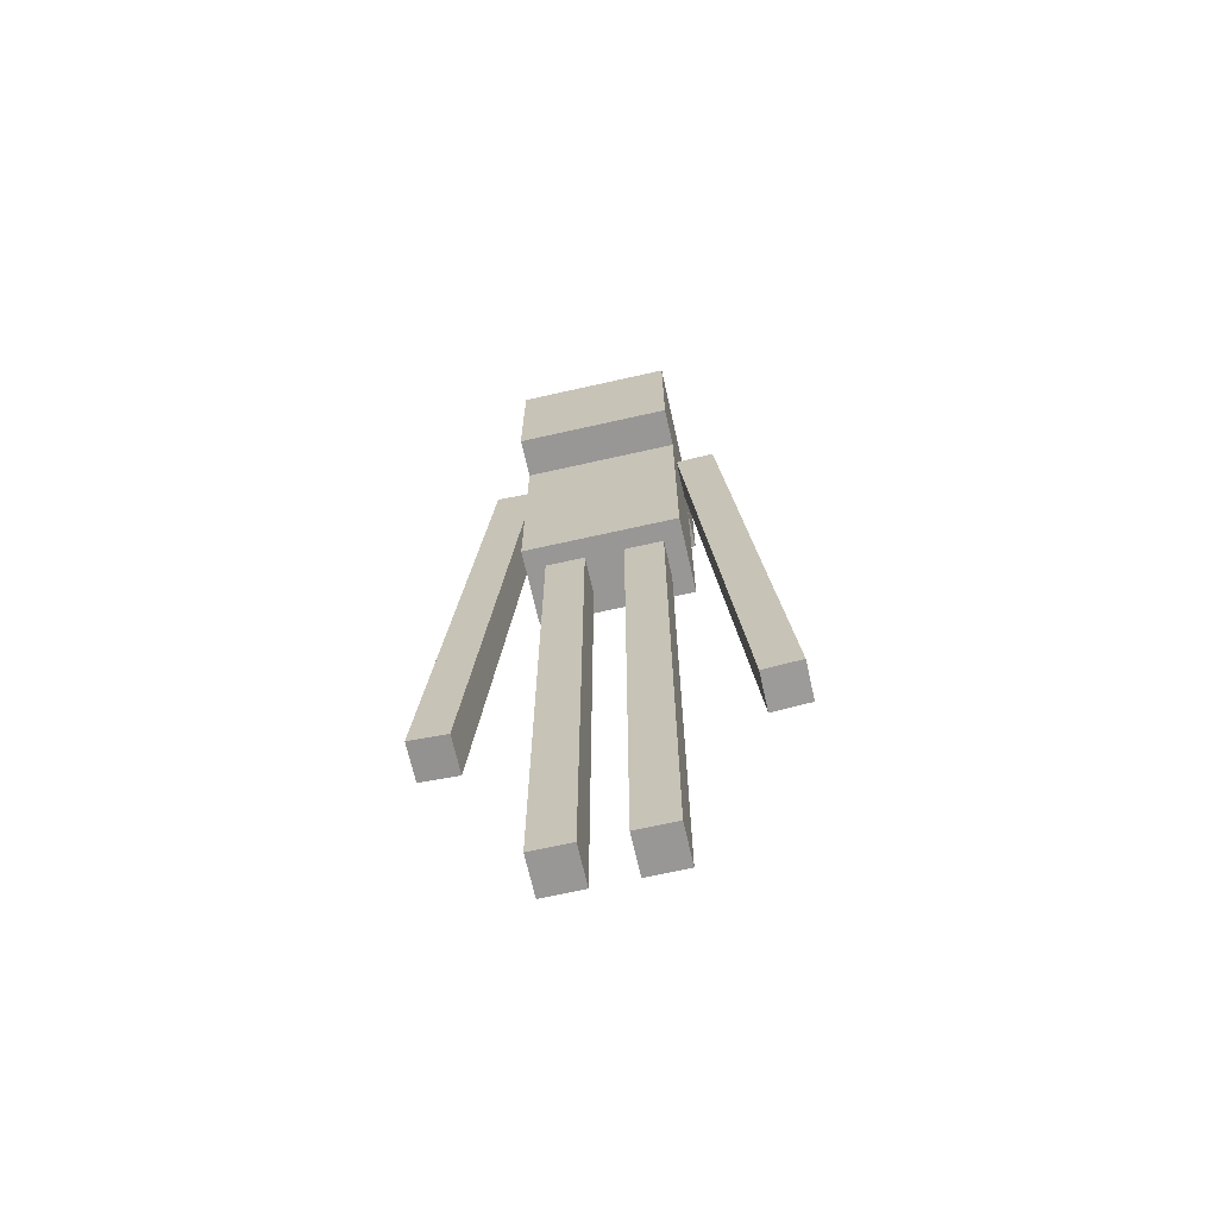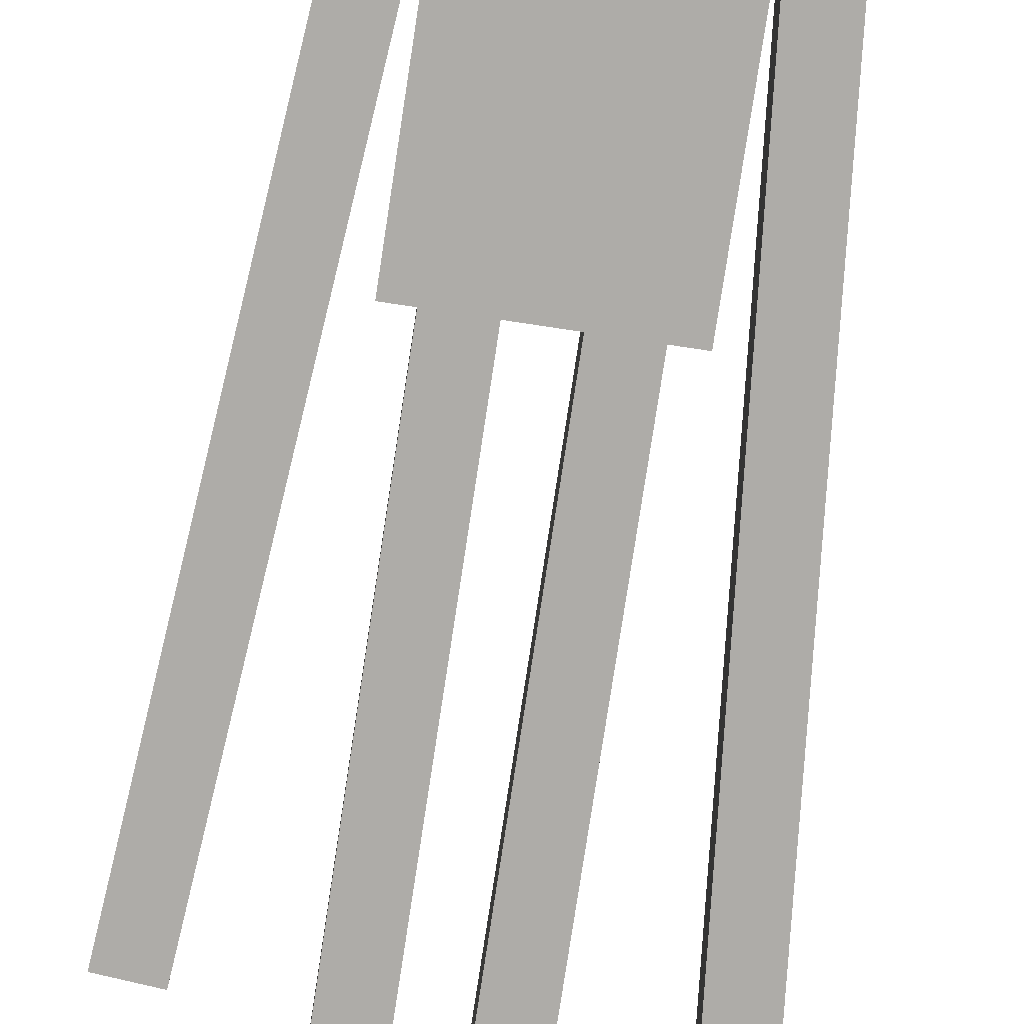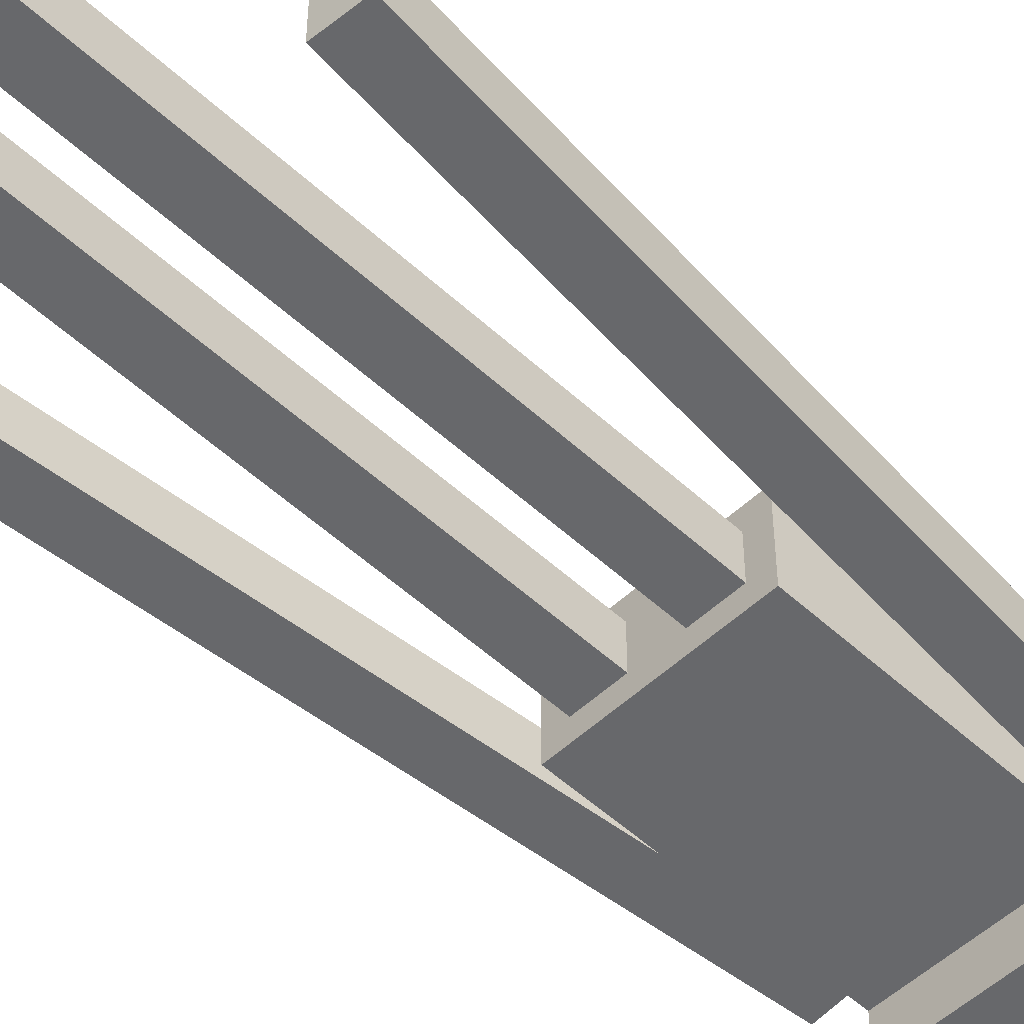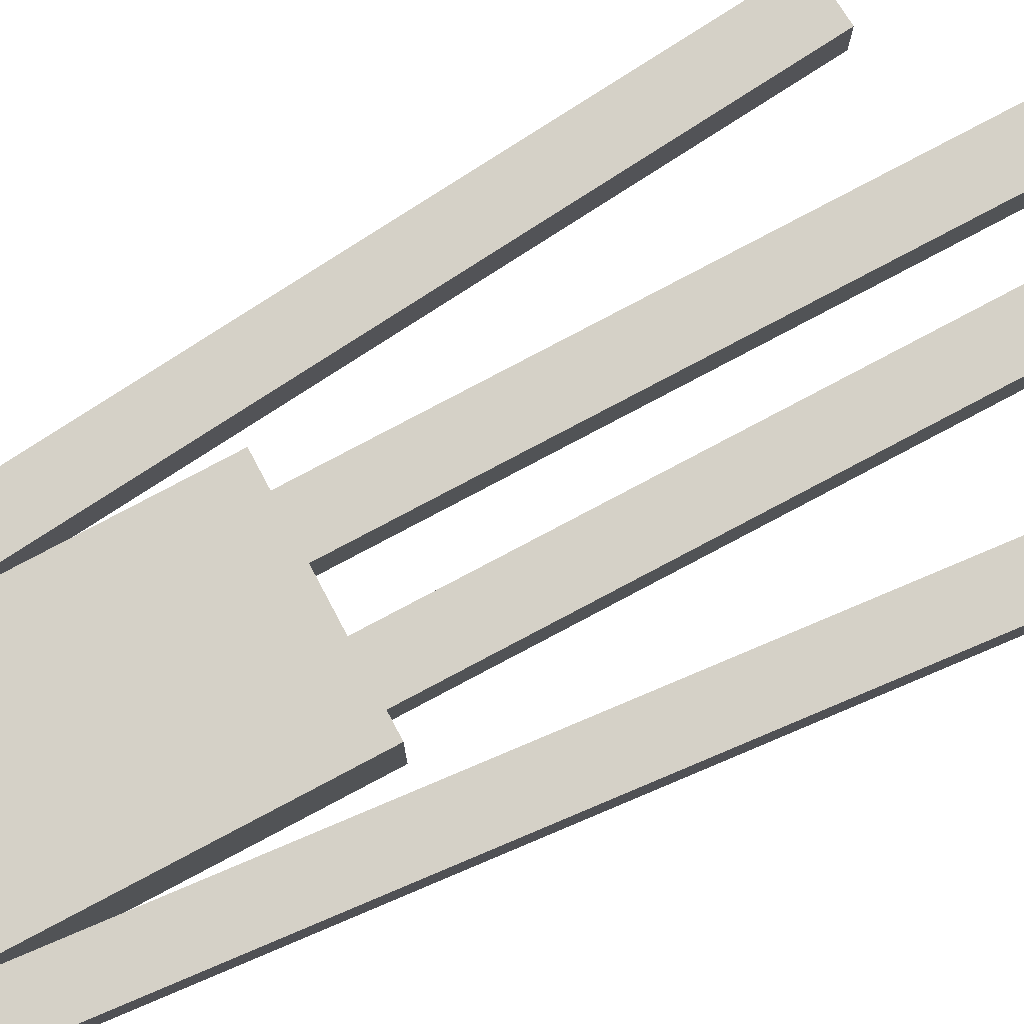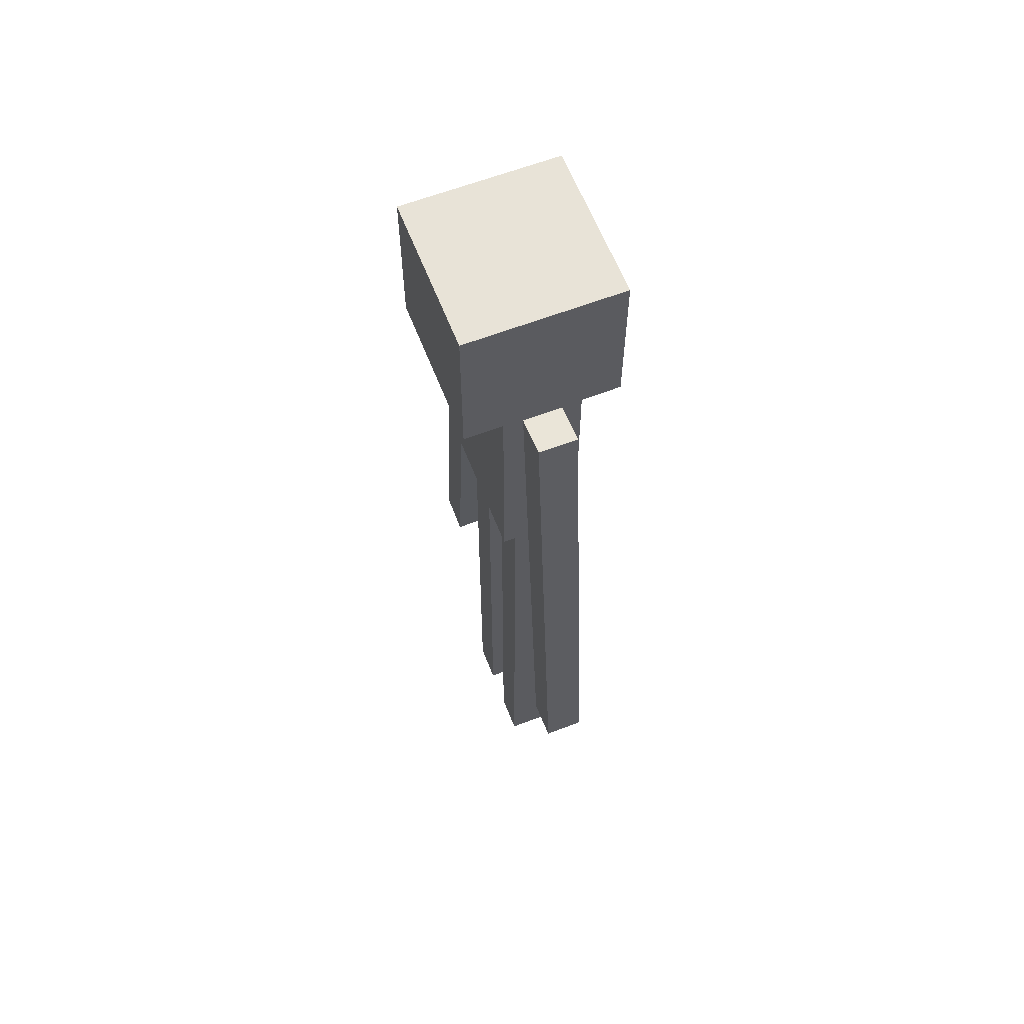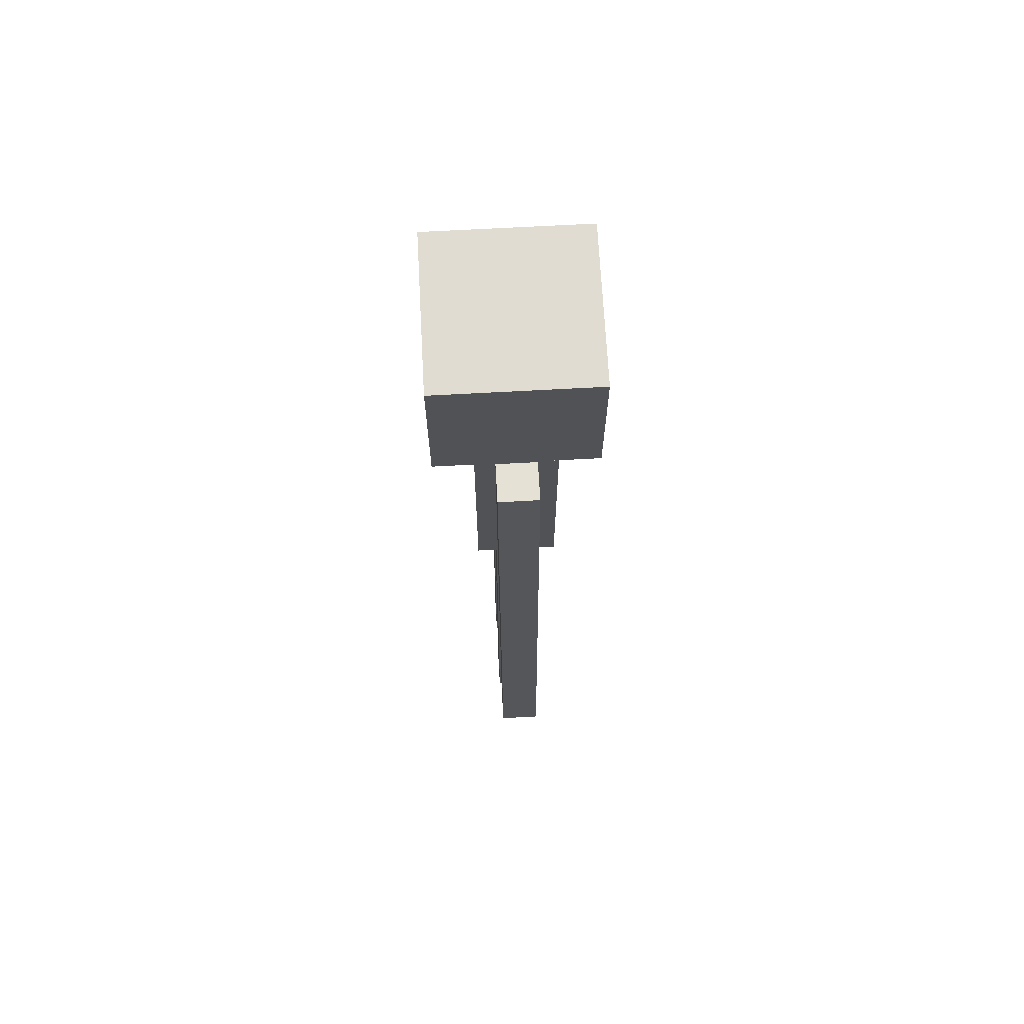
<metadata>
{"format":"obj","ext":"obj","renderer":"f3d","projection":"perspective","resolution":1024,"background":"white","views":[{"elev":-68.3,"azim":12.7,"up":"+Y"},{"elev":-76.9,"azim":171.4,"up":"+Z"},{"elev":-52.3,"azim":45.2,"up":"+Z"},{"elev":79.2,"azim":-117.9,"up":"+Z"},{"elev":62.0,"azim":-111.3,"up":"+Y"},{"elev":69.1,"azim":86.9,"up":"+Y"}]}
</metadata>
<code>
v  -4 5 2
v  -4 5 -2
v  4 5 -2
v  4 5 2
v  -4 17 2
v  4 17 2
v  4 17 -2
v  -4 17 -2
v  -4 17 4
v  -4 17 -4
v  4 17 -4
v  4 17 4
v  -4 25 4
v  4 25 4
v  4 25 -4
v  -4 25 -4
v  -8.611 -12.8 -1
v  -5.996 17.09 -1
v  -4.004 16.91 -1
v  -6.618 -12.97 -1
v  -8.611 -12.8 1
v  -6.618 -12.97 1
v  -4.004 16.91 1
v  -5.996 17.09 1
v  -3 -25 -1
v  -3 5 -1
v  -1 5 -1
v  -1 -25 -1
v  -3 -25 1
v  -1 -25 1
v  -1 5 1
v  -3 5 1
v  3 -25 -1
v  1 -25 -1
v  1 5 -1
v  3 5 -1
v  3 -25 1
v  3 5 1
v  1 5 1
v  1 -25 1
v  8.611 -12.8 -1
v  6.618 -12.97 -1
v  4.004 16.91 -1
v  5.996 17.09 -1
v  8.611 -12.8 1
v  5.996 17.09 1
v  4.004 16.91 1
v  6.618 -12.97 1
g Enderman
f 1 2 3 4
f 5 6 7 8
f 1 4 6 5
f 4 3 7 6
f 3 2 8 7
f 2 1 5 8
f 9 10 11 12
f 13 14 15 16
f 9 12 14 13
f 12 11 15 14
f 11 10 16 15
f 10 9 13 16
f 17 18 19 20
f 21 22 23 24
f 17 20 22 21
f 20 19 23 22
f 19 18 24 23
f 18 17 21 24
f 25 26 27 28
f 29 30 31 32
f 25 28 30 29
f 28 27 31 30
f 27 26 32 31
f 26 25 29 32
f 33 34 35 36
f 37 38 39 40
f 33 37 40 34
f 34 40 39 35
f 35 39 38 36
f 36 38 37 33
f 41 42 43 44
f 45 46 47 48
f 41 45 48 42
f 42 48 47 43
f 43 47 46 44
f 44 46 45 41

</code>
